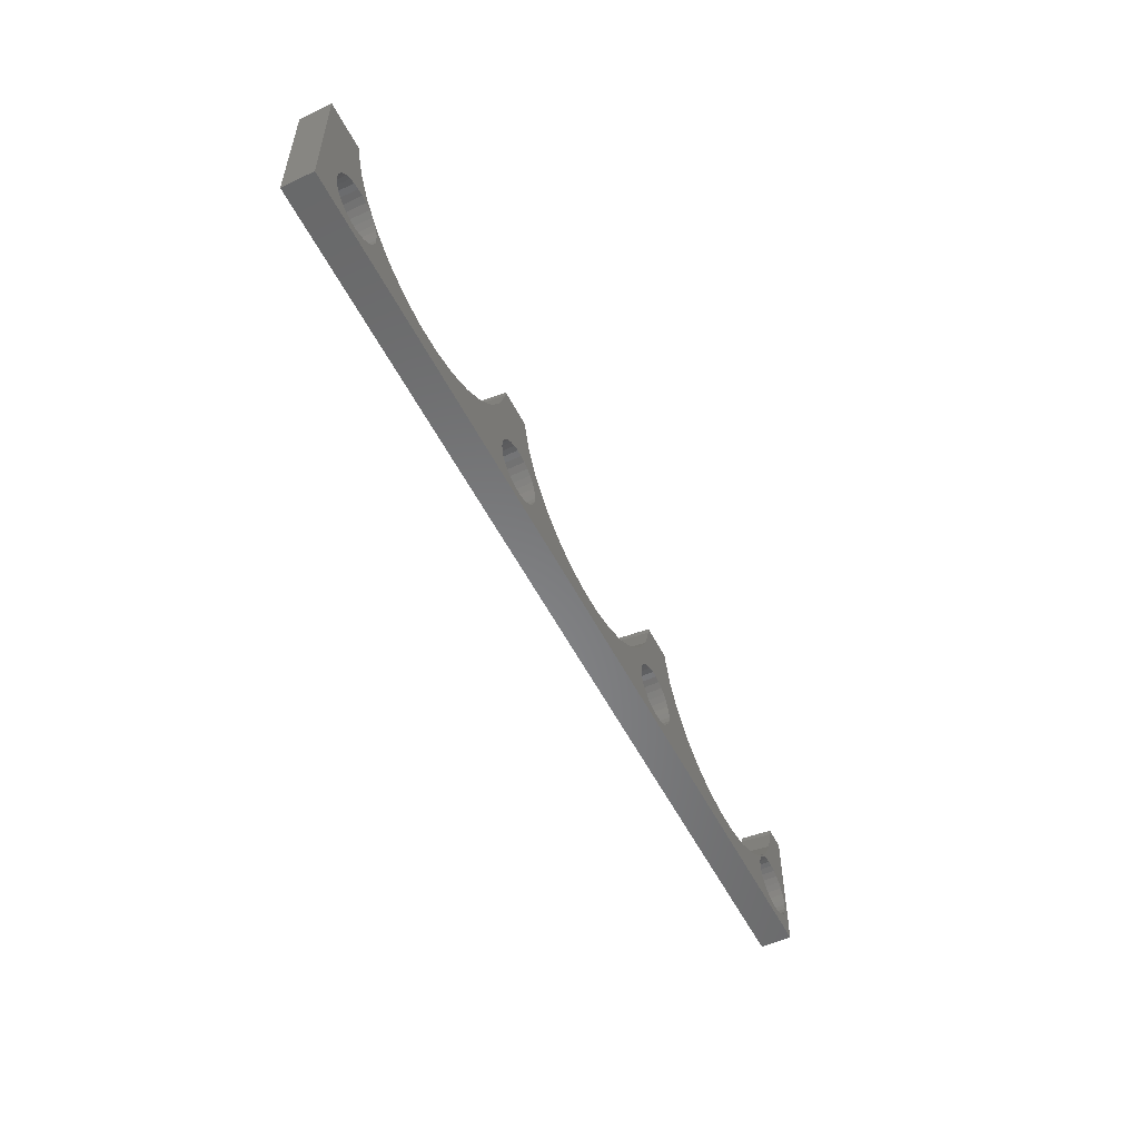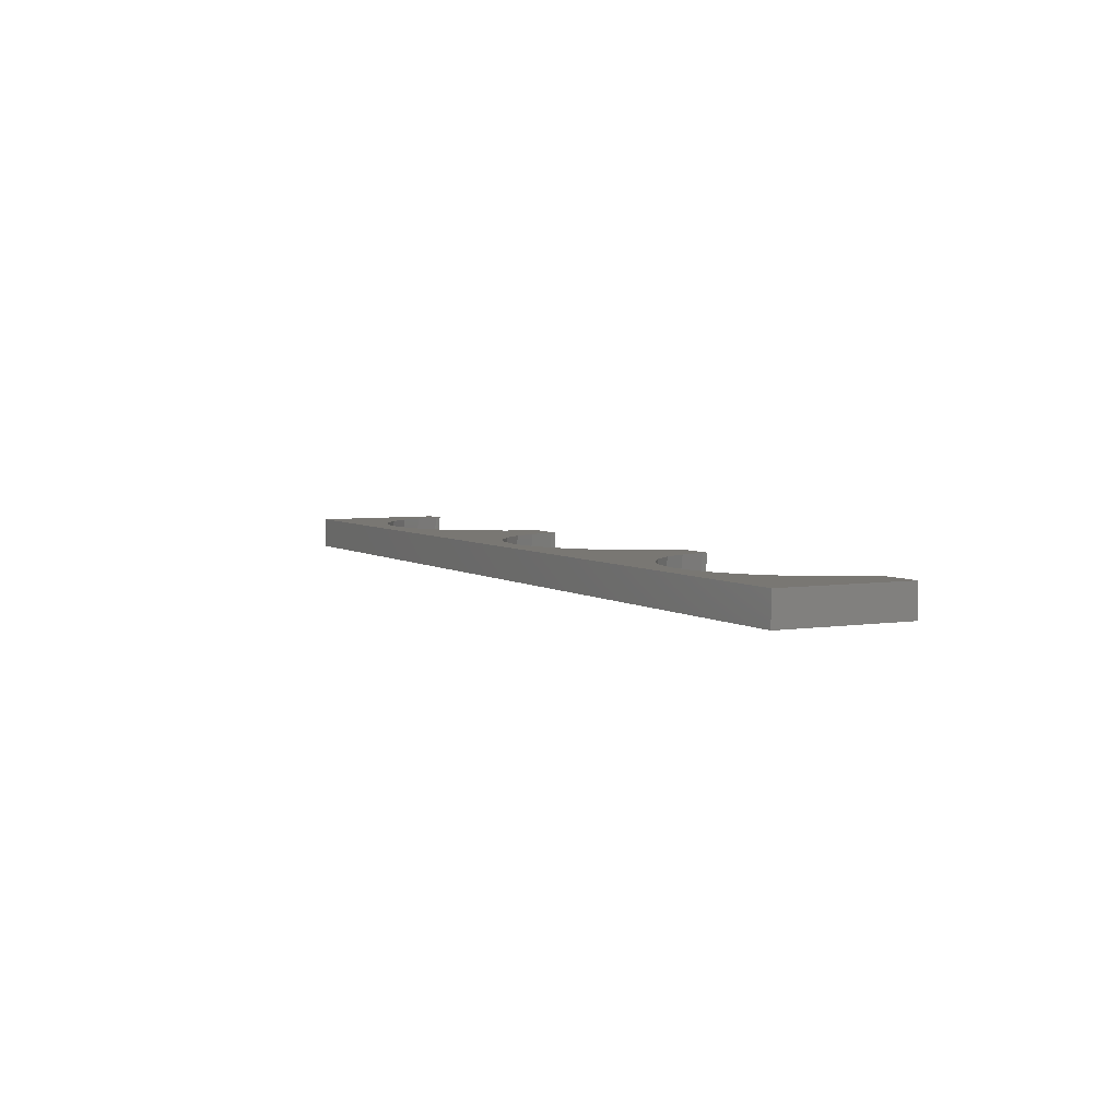
<metadata>
{"format":"stl","ext":"stl","renderer":"f3d","projection":"perspective","resolution":1024,"background":"white","views":[{"elev":-54.5,"azim":116.7,"up":"+Y"},{"elev":4.7,"azim":62.7,"up":"+Z"}]}
</metadata>
<code>
# stl→obj: 416 verts, 828 faces
v 2.675 12.38 3
v 2.321 12.9 0
v 2.621 12.9 3
v 2.382 12.32 0
v 27.46 11.82 0
v 27.32 12.38 3
v 27.62 12.32 0
v 26.68 10.39 3
v 3.215 9.753 0
v 3.321 10.39 3
v 3.489 9.875 3
v 2.543 11.82 0
v 8.55 3.828 0
v 8.26 4.408 3
v 8.7 4.088 3
v 6.791 5.106 0
v 25.09 7.029 0
v 25.19 7.594 3
v 25.44 7.418 0
v 23.79 6.04 3
v 26.78 9.753 0
v 26.24 9.404 3
v 26.51 9.875 3
v 25.7 7.87 0
v 3.761 9.404 3
v 4.302 7.87 0
v 4.806 7.594 3
v 4.564 7.418 0
v 6.368 5.413 0
v 6.205 6.04 3
v 6.569 5.636 3
v 4.913 7.029 0
v 18.48 2.623 0
v 18.89 3.017 3
v 18.99 2.731 0
v 16.85 2.582 3
v 16.35 2.171 0
v 16.32 2.469 3
v 21.45 3.828 0
v 20.8 3.867 3
v 21.3 4.088 3
v 19.46 2.944 0
v 13.65 2.171 0
v 13.15 2.582 3
v 13.68 2.469 3
v 11.52 2.623 0
v 10.54 2.944 0
v 11.11 3.017 3
v 11.01 2.731 0
v 9.197 3.867 3
v 21.74 4.408 3
v 23.21 5.106 0
v 23.43 5.636 3
v 23.63 5.413 0
v 27.68 12.9 0
v 27.38 12.9 3
v 31.68 12.38 3
v 31.32 12.9 0
v 31.62 12.9 3
v 31.38 12.32 0
v 56.46 11.82 0
v 56.32 12.38 3
v 56.62 12.32 0
v 55.68 10.39 3
v 32.22 9.753 0
v 32.32 10.39 3
v 32.49 9.875 3
v 31.54 11.82 0
v 37.55 3.828 0
v 37.26 4.408 3
v 37.7 4.088 3
v 35.79 5.106 0
v 54.09 7.029 0
v 54.19 7.594 3
v 54.44 7.418 0
v 52.79 6.04 3
v 55.78 9.753 0
v 55.24 9.404 3
v 55.51 9.875 3
v 54.7 7.87 0
v 32.76 9.404 3
v 33.3 7.87 0
v 33.81 7.594 3
v 33.56 7.418 0
v 35.37 5.413 0
v 35.21 6.04 3
v 35.57 5.636 3
v 33.91 7.029 0
v 47.48 2.623 0
v 47.89 3.017 3
v 47.99 2.731 0
v 45.85 2.582 3
v 45.35 2.171 0
v 45.32 2.469 3
v 50.45 3.828 0
v 49.8 3.867 3
v 50.3 4.088 3
v 48.46 2.944 0
v 42.65 2.171 0
v 42.15 2.582 3
v 42.68 2.469 3
v 40.52 2.623 0
v 39.54 2.944 0
v 40.11 3.017 3
v 40.01 2.731 0
v 38.2 3.867 3
v 50.74 4.408 3
v 52.21 5.106 0
v 52.43 5.636 3
v 52.63 5.413 0
v 56.68 12.9 0
v 56.38 12.9 3
v 60.68 12.38 3
v 60.32 12.9 0
v 60.62 12.9 3
v 60.38 12.32 0
v 85.46 11.82 0
v 85.32 12.38 3
v 85.62 12.32 0
v 84.68 10.39 3
v 61.22 9.753 0
v 61.32 10.39 3
v 61.49 9.875 3
v 60.54 11.82 0
v 61.76 9.404 3
v 62.3 7.87 0
v 83.09 7.029 0
v 83.19 7.594 3
v 83.44 7.418 0
v 81.79 6.04 3
v 84.78 9.753 0
v 84.24 9.404 3
v 84.51 9.875 3
v 83.7 7.87 0
v 64.79 5.106 0
v 64.57 5.636 3
v 66.26 4.408 3
v 64.37 5.413 0
v 62.81 7.594 3
v 62.56 7.418 0
v 76.48 2.623 0
v 76.89 3.017 3
v 76.99 2.731 0
v 74.85 2.582 3
v 74.35 2.171 0
v 74.32 2.469 3
v 79.45 3.828 0
v 78.8 3.867 3
v 79.3 4.088 3
v 77.46 2.944 0
v 71.65 2.171 0
v 71.15 2.582 3
v 71.68 2.469 3
v 69.52 2.623 0
v 68.54 2.944 0
v 69.11 3.017 3
v 69.01 2.731 0
v 67.2 3.867 3
v 62.91 7.029 0
v 64.21 6.04 3
v 79.74 4.408 3
v 81.21 5.106 0
v 66.55 3.828 0
v 66.7 4.088 3
v 81.43 5.636 3
v 81.63 5.413 0
v 85.68 12.9 0
v 85.38 12.9 3
v 6.5 4 0
v 6.434 4.624 1.8
v 6.434 4.624 0
v 6.5 4 1.8
v 2.573 6.853 0
v 3.186 6.984 1.8
v 2.573 6.853 1.8
v 3.186 6.984 0
v 4.427 1.147 0
v 3.814 1.016 1.8
v 4.427 1.147 1.8
v 3.814 1.016 0
v 5 1.402 0
v 5 1.402 1.8
v 5 6.598 0
v 5.507 6.229 1.8
v 5 6.598 1.8
v 5.507 6.229 0
v 1.073 5.763 1.8
v 1.493 6.229 0
v 1.493 6.229 1.8
v 1.073 5.763 0
v 2 6.598 1.8
v 2 6.598 0
v 6.241 2.78 0
v 6.434 3.376 1.8
v 6.434 3.376 0
v 6.241 2.78 1.8
v 6.241 5.22 0
v 5.927 5.763 1.8
v 5.927 5.763 0
v 6.241 5.22 1.8
v 3.814 6.984 0
v 4.427 6.853 1.8
v 3.814 6.984 1.8
v 4.427 6.853 0
v 0.5656 4.624 1.8
v 0.7594 5.22 0
v 0.7594 5.22 1.8
v 0.5656 4.624 0
v 0.5 4 1.8
v 0.5 4 0
v 5.927 2.237 1.8
v 5.507 1.771 1.8
v 3.186 1.016 1.8
v 2.573 1.147 1.8
v 2 1.402 1.8
v 1.493 1.771 1.8
v 1.073 2.237 1.8
v 0.7594 2.78 1.8
v 0.5656 3.376 1.8
v 0.5656 3.376 0
v 5.927 2.237 0
v 2.573 1.147 0
v 2 1.402 0
v 1.073 2.237 0
v 1.493 1.771 0
v 0.7594 2.78 0
v 5.507 1.771 0
v 3.186 1.016 0
v 33.5 4 0
v 33.43 4.624 1.8
v 33.43 4.624 0
v 33.5 4 1.8
v 29.57 6.853 0
v 30.19 6.984 1.8
v 29.57 6.853 1.8
v 30.19 6.984 0
v 31.43 1.147 0
v 30.81 1.016 1.8
v 31.43 1.147 1.8
v 30.81 1.016 0
v 32 1.402 0
v 32 1.402 1.8
v 32 6.598 0
v 32.51 6.229 1.8
v 32 6.598 1.8
v 32.51 6.229 0
v 28.07 5.763 1.8
v 28.49 6.229 0
v 28.49 6.229 1.8
v 28.07 5.763 0
v 29 6.598 1.8
v 29 6.598 0
v 33.24 5.22 0
v 32.93 5.763 1.8
v 32.93 5.763 0
v 33.24 5.22 1.8
v 30.81 6.984 0
v 31.43 6.853 1.8
v 30.81 6.984 1.8
v 31.43 6.853 0
v 27.57 4.624 1.8
v 27.76 5.22 0
v 27.76 5.22 1.8
v 27.57 4.624 0
v 27.5 4 1.8
v 27.5 4 0
v 33.43 3.376 1.8
v 33.24 2.78 1.8
v 32.93 2.237 1.8
v 32.51 1.771 1.8
v 30.19 1.016 1.8
v 29.57 1.147 1.8
v 29 1.402 1.8
v 28.49 1.771 1.8
v 28.07 2.237 1.8
v 27.76 2.78 1.8
v 27.57 3.376 1.8
v 33.43 3.376 0
v 27.57 3.376 0
v 32.93 2.237 0
v 33.24 2.78 0
v 29.57 1.147 0
v 29 1.402 0
v 28.07 2.237 0
v 28.49 1.771 0
v 27.76 2.78 0
v 32.51 1.771 0
v 30.19 1.016 0
v 60.5 4 0
v 60.43 4.624 1.8
v 60.43 4.624 0
v 60.5 4 1.8
v 56.57 6.853 0
v 57.19 6.984 1.8
v 56.57 6.853 1.8
v 57.19 6.984 0
v 58.43 1.147 0
v 57.81 1.016 1.8
v 58.43 1.147 1.8
v 57.81 1.016 0
v 59 1.402 0
v 59 1.402 1.8
v 59 6.598 0
v 59.51 6.229 1.8
v 59 6.598 1.8
v 59.51 6.229 0
v 55.07 5.763 1.8
v 55.49 6.229 0
v 55.49 6.229 1.8
v 55.07 5.763 0
v 56 6.598 1.8
v 56 6.598 0
v 60.24 2.78 0
v 60.43 3.376 1.8
v 60.43 3.376 0
v 60.24 2.78 1.8
v 60.24 5.22 0
v 59.93 5.763 1.8
v 59.93 5.763 0
v 60.24 5.22 1.8
v 57.81 6.984 0
v 58.43 6.853 1.8
v 57.81 6.984 1.8
v 58.43 6.853 0
v 54.57 4.624 1.8
v 54.76 5.22 0
v 54.76 5.22 1.8
v 54.57 4.624 0
v 54.5 4 1.8
v 54.5 4 0
v 59.93 2.237 1.8
v 59.51 1.771 1.8
v 57.19 1.016 1.8
v 56.57 1.147 1.8
v 56 1.402 1.8
v 55.49 1.771 1.8
v 55.07 2.237 1.8
v 54.76 2.78 1.8
v 54.57 3.376 1.8
v 54.57 3.376 0
v 59.93 2.237 0
v 56.57 1.147 0
v 56 1.402 0
v 55.07 2.237 0
v 55.49 1.771 0
v 59.51 1.771 0
v 54.76 2.78 0
v 57.19 1.016 0
v 87.5 4 0
v 87.43 4.624 1.8
v 87.43 4.624 0
v 87.5 4 1.8
v 83.57 6.853 0
v 84.19 6.984 1.8
v 83.57 6.853 1.8
v 84.19 6.984 0
v 85.43 1.147 0
v 84.81 1.016 1.8
v 85.43 1.147 1.8
v 84.81 1.016 0
v 86 1.402 0
v 86 1.402 1.8
v 86 6.598 0
v 86.51 6.229 1.8
v 86 6.598 1.8
v 86.51 6.229 0
v 82.07 5.763 1.8
v 82.49 6.229 0
v 82.49 6.229 1.8
v 82.07 5.763 0
v 83 6.598 1.8
v 83 6.598 0
v 87.24 5.22 0
v 86.93 5.763 1.8
v 86.93 5.763 0
v 87.24 5.22 1.8
v 84.81 6.984 0
v 85.43 6.853 1.8
v 84.81 6.984 1.8
v 85.43 6.853 0
v 81.57 4.624 1.8
v 81.76 5.22 0
v 81.76 5.22 1.8
v 81.57 4.624 0
v 81.5 4 1.8
v 81.5 4 0
v 87.43 3.376 1.8
v 87.24 2.78 1.8
v 86.93 2.237 1.8
v 86.51 1.771 1.8
v 84.19 1.016 1.8
v 83.57 1.147 1.8
v 83 1.402 1.8
v 82.49 1.771 1.8
v 82.07 2.237 1.8
v 81.76 2.78 1.8
v 81.57 3.376 1.8
v 87.43 3.376 0
v 81.57 3.376 0
v 86.93 2.237 0
v 87.24 2.78 0
v 83.57 1.147 0
v 83 1.402 0
v 82.07 2.237 0
v 82.49 1.771 0
v 86.51 1.771 0
v 84.19 1.016 0
v 81.76 2.78 0
v 0 0 0
v 0 12.9 3
v 0 12.9 0
v 0 0 3
v 90 12.9 3
v 90 0 3
v 90 12.9 0
v 90 0 0
f 1 2 3
f 2 1 4
f 5 6 7
f 6 5 8
f 9 10 11
f 10 9 12
f 13 14 15
f 14 13 16
f 17 18 19
f 18 17 20
f 21 22 23
f 22 21 24
f 25 9 11
f 9 25 26
f 27 26 25
f 26 27 28
f 29 30 31
f 30 29 32
f 16 31 14
f 31 16 29
f 33 34 35
f 34 33 36
f 37 36 33
f 36 37 38
f 39 40 41
f 40 39 42
f 24 18 22
f 18 24 19
f 43 44 45
f 44 43 46
f 37 45 38
f 45 37 43
f 47 48 49
f 48 47 50
f 13 50 47
f 50 13 15
f 1 12 4
f 12 1 10
f 27 32 28
f 32 27 30
f 39 51 52
f 51 39 41
f 42 34 40
f 34 42 35
f 21 8 5
f 8 21 23
f 46 48 44
f 48 46 49
f 52 53 54
f 53 52 51
f 54 20 17
f 20 54 53
f 55 6 56
f 6 55 7
f 57 58 59
f 58 57 60
f 61 62 63
f 62 61 64
f 65 66 67
f 66 65 68
f 69 70 71
f 70 69 72
f 73 74 75
f 74 73 76
f 77 78 79
f 78 77 80
f 81 65 67
f 65 81 82
f 83 82 81
f 82 83 84
f 85 86 87
f 86 85 88
f 72 87 70
f 87 72 85
f 89 90 91
f 90 89 92
f 93 92 89
f 92 93 94
f 95 96 97
f 96 95 98
f 80 74 78
f 74 80 75
f 99 100 101
f 100 99 102
f 93 101 94
f 101 93 99
f 103 104 105
f 104 103 106
f 69 106 103
f 106 69 71
f 57 68 60
f 68 57 66
f 83 88 84
f 88 83 86
f 95 107 108
f 107 95 97
f 98 90 96
f 90 98 91
f 77 64 61
f 64 77 79
f 102 104 100
f 104 102 105
f 108 109 110
f 109 108 107
f 110 76 73
f 76 110 109
f 111 62 112
f 62 111 63
f 113 114 115
f 114 113 116
f 117 118 119
f 118 117 120
f 121 122 123
f 122 121 124
f 125 121 123
f 121 125 126
f 127 128 129
f 128 127 130
f 131 132 133
f 132 131 134
f 135 136 137
f 136 135 138
f 139 126 125
f 126 139 140
f 141 142 143
f 142 141 144
f 145 144 141
f 144 145 146
f 147 148 149
f 148 147 150
f 134 128 132
f 128 134 129
f 151 152 153
f 152 151 154
f 145 153 146
f 153 145 151
f 155 156 157
f 156 155 158
f 113 124 116
f 124 113 122
f 139 159 140
f 159 139 160
f 138 160 136
f 160 138 159
f 147 161 162
f 161 147 149
f 150 142 148
f 142 150 143
f 131 120 117
f 120 131 133
f 154 156 152
f 156 154 157
f 163 158 155
f 158 163 164
f 163 137 164
f 137 163 135
f 162 165 166
f 165 162 161
f 166 130 127
f 130 166 165
f 167 118 168
f 118 167 119
f 169 170 171
f 170 169 172
f 173 174 175
f 174 173 176
f 177 178 179
f 178 177 180
f 181 179 182
f 179 181 177
f 183 184 185
f 184 183 186
f 187 188 189
f 188 187 190
f 188 191 189
f 191 188 192
f 193 194 195
f 194 193 196
f 197 198 199
f 198 197 200
f 171 200 197
f 200 171 170
f 199 184 186
f 184 199 198
f 201 202 203
f 202 201 204
f 176 203 174
f 203 176 201
f 204 185 202
f 185 204 183
f 205 206 207
f 206 205 208
f 207 190 187
f 190 207 206
f 209 208 205
f 208 209 210
f 194 170 172
f 196 170 194
f 196 200 170
f 211 200 196
f 211 198 200
f 212 198 211
f 212 184 198
f 182 184 212
f 182 185 184
f 179 185 182
f 179 202 185
f 178 202 179
f 178 203 202
f 213 203 178
f 213 174 203
f 214 174 213
f 214 175 174
f 214 191 175
f 215 191 214
f 216 191 215
f 216 189 191
f 217 189 216
f 217 187 189
f 218 187 217
f 218 207 187
f 219 207 218
f 219 205 207
f 205 219 209
f 192 175 191
f 175 192 173
f 195 172 169
f 172 195 194
f 219 210 209
f 210 219 220
f 221 196 193
f 196 221 211
f 222 215 214
f 215 222 223
f 216 224 217
f 224 216 225
f 223 216 215
f 216 223 225
f 218 220 219
f 220 218 226
f 227 182 212
f 182 227 181
f 217 226 218
f 226 217 224
f 227 211 221
f 211 227 212
f 228 214 213
f 214 228 222
f 180 213 178
f 213 180 228
f 229 230 231
f 230 229 232
f 233 234 235
f 234 233 236
f 237 238 239
f 238 237 240
f 241 239 242
f 239 241 237
f 243 244 245
f 244 243 246
f 247 248 249
f 248 247 250
f 248 251 249
f 251 248 252
f 253 254 255
f 254 253 256
f 231 256 253
f 256 231 230
f 255 244 246
f 244 255 254
f 257 258 259
f 258 257 260
f 236 259 234
f 259 236 257
f 260 245 258
f 245 260 243
f 261 262 263
f 262 261 264
f 263 250 247
f 250 263 262
f 265 264 261
f 264 265 266
f 267 230 232
f 268 230 267
f 268 256 230
f 269 256 268
f 269 254 256
f 270 254 269
f 270 244 254
f 242 244 270
f 242 245 244
f 239 245 242
f 239 258 245
f 238 258 239
f 238 259 258
f 271 259 238
f 271 234 259
f 272 234 271
f 272 235 234
f 273 235 272
f 273 251 235
f 274 251 273
f 274 249 251
f 275 249 274
f 275 247 249
f 276 247 275
f 276 263 247
f 277 263 276
f 277 261 263
f 261 277 265
f 252 235 251
f 235 252 233
f 278 232 229
f 232 278 267
f 277 266 265
f 266 277 279
f 280 268 281
f 268 280 269
f 282 273 272
f 273 282 283
f 274 284 275
f 284 274 285
f 283 274 273
f 274 283 285
f 276 279 277
f 279 276 286
f 287 242 270
f 242 287 241
f 281 267 278
f 267 281 268
f 275 286 276
f 286 275 284
f 287 269 280
f 269 287 270
f 288 272 271
f 272 288 282
f 240 271 238
f 271 240 288
f 289 290 291
f 290 289 292
f 293 294 295
f 294 293 296
f 297 298 299
f 298 297 300
f 301 299 302
f 299 301 297
f 303 304 305
f 304 303 306
f 307 308 309
f 308 307 310
f 308 311 309
f 311 308 312
f 313 314 315
f 314 313 316
f 317 318 319
f 318 317 320
f 291 320 317
f 320 291 290
f 319 304 306
f 304 319 318
f 321 322 323
f 322 321 324
f 296 323 294
f 323 296 321
f 324 305 322
f 305 324 303
f 325 326 327
f 326 325 328
f 327 310 307
f 310 327 326
f 329 328 325
f 328 329 330
f 314 290 292
f 316 290 314
f 316 320 290
f 331 320 316
f 331 318 320
f 332 318 331
f 332 304 318
f 302 304 332
f 302 305 304
f 299 305 302
f 299 322 305
f 298 322 299
f 298 323 322
f 333 323 298
f 333 294 323
f 334 294 333
f 334 295 294
f 335 295 334
f 335 311 295
f 336 311 335
f 336 309 311
f 337 309 336
f 337 307 309
f 338 307 337
f 338 327 307
f 339 327 338
f 339 325 327
f 325 339 329
f 312 295 311
f 295 312 293
f 315 292 289
f 292 315 314
f 339 330 329
f 330 339 340
f 341 316 313
f 316 341 331
f 342 335 334
f 335 342 343
f 336 344 337
f 344 336 345
f 343 336 335
f 336 343 345
f 346 302 332
f 302 346 301
f 337 347 338
f 347 337 344
f 338 340 339
f 340 338 347
f 346 331 341
f 331 346 332
f 348 334 333
f 334 348 342
f 300 333 298
f 333 300 348
f 349 350 351
f 350 349 352
f 353 354 355
f 354 353 356
f 357 358 359
f 358 357 360
f 361 359 362
f 359 361 357
f 363 364 365
f 364 363 366
f 367 368 369
f 368 367 370
f 368 371 369
f 371 368 372
f 373 374 375
f 374 373 376
f 351 376 373
f 376 351 350
f 375 364 366
f 364 375 374
f 377 378 379
f 378 377 380
f 356 379 354
f 379 356 377
f 380 365 378
f 365 380 363
f 381 382 383
f 382 381 384
f 383 370 367
f 370 383 382
f 385 384 381
f 384 385 386
f 387 350 352
f 388 350 387
f 388 376 350
f 389 376 388
f 389 374 376
f 390 374 389
f 390 364 374
f 362 364 390
f 362 365 364
f 359 365 362
f 359 378 365
f 358 378 359
f 358 379 378
f 391 379 358
f 391 354 379
f 392 354 391
f 392 355 354
f 393 355 392
f 393 371 355
f 394 371 393
f 394 369 371
f 395 369 394
f 395 367 369
f 396 367 395
f 396 383 367
f 397 383 396
f 397 381 383
f 381 397 385
f 372 355 371
f 355 372 353
f 398 352 349
f 352 398 387
f 397 386 385
f 386 397 399
f 400 388 401
f 388 400 389
f 402 393 392
f 393 402 403
f 394 404 395
f 404 394 405
f 406 362 390
f 362 406 361
f 401 387 398
f 387 401 388
f 407 392 391
f 392 407 402
f 403 394 393
f 394 403 405
f 395 408 396
f 408 395 404
f 396 399 397
f 399 396 408
f 406 389 400
f 389 406 390
f 360 391 358
f 391 360 407
f 409 410 411
f 410 409 412
f 118 413 168
f 120 413 118
f 133 413 120
f 413 133 414
f 132 414 133
f 128 414 132
f 130 414 128
f 165 414 130
f 161 414 165
f 149 414 161
f 148 414 149
f 142 414 148
f 144 414 142
f 146 414 144
f 153 414 146
f 90 152 156
f 96 158 164
f 107 137 136
f 78 125 123
f 64 122 113
f 112 113 115
f 62 113 112
f 64 113 62
f 122 64 123
f 79 123 64
f 78 123 79
f 125 78 139
f 74 139 78
f 139 74 160
f 76 160 74
f 160 76 136
f 109 136 76
f 107 136 109
f 137 107 164
f 97 164 107
f 96 164 97
f 158 96 156
f 90 156 96
f 92 152 90
f 152 92 153
f 94 153 92
f 153 94 414
f 101 414 94
f 34 100 104
f 51 70 87
f 20 86 83
f 22 81 67
f 8 66 57
f 56 57 59
f 6 57 56
f 8 57 6
f 66 8 67
f 23 67 8
f 22 67 23
f 81 22 83
f 18 83 22
f 20 83 18
f 86 20 87
f 53 87 20
f 51 87 53
f 70 51 71
f 41 71 51
f 71 41 106
f 40 106 41
f 106 40 104
f 34 104 40
f 36 100 34
f 100 36 101
f 38 101 36
f 412 101 38
f 412 38 45
f 412 44 48
f 412 14 31
f 412 30 27
f 410 1 3
f 410 10 1
f 410 11 10
f 412 11 410
f 11 412 25
f 25 412 27
f 101 412 414
f 44 412 45
f 50 412 48
f 15 412 50
f 14 412 15
f 30 412 31
f 414 415 413
f 415 414 416
f 351 416 349
f 416 398 349
f 416 401 398
f 416 400 401
f 416 406 400
f 416 361 406
f 416 357 361
f 416 360 357
f 416 407 360
f 147 386 399
f 386 147 162
f 408 147 399
f 404 147 408
f 150 404 405
f 143 405 403
f 404 150 147
f 145 403 402
f 405 143 150
f 403 141 143
f 145 402 407
f 403 145 141
f 300 407 416
f 407 151 145
f 297 154 151
f 346 155 157
f 319 126 140
f 159 317 140
f 317 159 291
f 138 291 159
f 291 138 289
f 315 138 135
f 313 135 163
f 155 346 163
f 154 301 157
f 138 315 289
f 407 300 151
f 135 313 315
f 163 341 313
f 163 346 341
f 157 301 346
f 154 297 301
f 151 300 297
f 416 348 300
f 308 73 75
f 108 330 340
f 328 110 73
f 95 340 347
f 95 347 344
f 330 108 110
f 98 344 345
f 340 95 108
f 91 345 343
f 93 343 342
f 344 98 95
f 345 91 98
f 93 342 348
f 343 89 91
f 343 93 89
f 348 99 93
f 241 102 99
f 287 103 105
f 278 72 69
f 253 85 231
f 231 85 229
f 229 72 278
f 103 280 69
f 102 241 105
f 72 229 85
f 69 281 278
f 240 99 348
f 69 280 281
f 103 287 280
f 240 348 416
f 105 241 287
f 99 237 241
f 99 240 237
f 409 240 416
f 65 21 5
f 54 266 279
f 264 24 21
f 52 279 286
f 264 19 24
f 264 17 19
f 39 286 284
f 264 54 17
f 39 284 285
f 279 52 54
f 35 285 283
f 286 39 52
f 33 283 282
f 285 42 39
f 37 282 288
f 285 35 42
f 283 33 35
f 282 37 33
f 409 37 288
f 13 169 16
f 221 13 47
f 227 47 49
f 13 195 169
f 181 49 46
f 181 46 43
f 13 193 195
f 13 221 193
f 37 409 43
f 47 227 221
f 49 181 227
f 240 409 288
f 43 177 181
f 43 409 177
f 177 409 180
f 220 409 210
f 226 409 220
f 224 409 226
f 225 409 224
f 223 409 225
f 222 409 223
f 228 409 222
f 180 409 228
f 416 351 415
f 373 415 351
f 375 415 373
f 366 415 375
f 131 366 363
f 366 131 415
f 415 119 167
f 415 117 119
f 131 363 380
f 131 380 377
f 415 131 117
f 134 377 356
f 377 134 131
f 129 356 353
f 356 129 134
f 353 127 129
f 372 127 353
f 368 127 372
f 166 368 370
f 368 166 127
f 382 166 370
f 162 382 384
f 162 384 386
f 382 162 166
f 319 140 317
f 126 319 306
f 303 126 306
f 126 303 121
f 324 121 303
f 321 121 324
f 77 121 321
f 61 124 77
f 121 77 124
f 77 321 296
f 124 61 116
f 114 63 111
f 77 296 293
f 116 63 114
f 80 293 312
f 63 116 61
f 75 312 308
f 73 308 310
f 73 310 326
f 293 80 77
f 73 326 328
f 110 328 330
f 312 75 80
f 85 253 88
f 255 88 253
f 246 88 255
f 88 246 84
f 243 84 246
f 84 243 82
f 260 82 243
f 82 260 65
f 257 65 260
f 236 65 257
f 21 65 236
f 65 5 68
f 68 5 60
f 21 236 233
f 21 233 252
f 21 252 248
f 21 248 250
f 21 250 262
f 7 60 5
f 58 7 55
f 21 262 264
f 54 264 266
f 60 7 58
f 171 16 169
f 197 16 171
f 16 197 29
f 199 29 197
f 186 29 199
f 186 32 29
f 183 32 186
f 204 32 183
f 32 204 28
f 201 28 204
f 28 201 26
f 176 26 201
f 26 176 9
f 173 9 176
f 192 9 173
f 411 9 192
f 9 411 12
f 12 411 4
f 411 192 188
f 411 188 190
f 411 190 206
f 411 206 208
f 411 210 409
f 4 411 2
f 210 411 208
f 409 414 412
f 414 409 416
f 167 413 415
f 413 167 168
f 2 410 3
f 410 2 411
f 58 56 59
f 56 58 55
f 114 112 115
f 112 114 111

</code>
